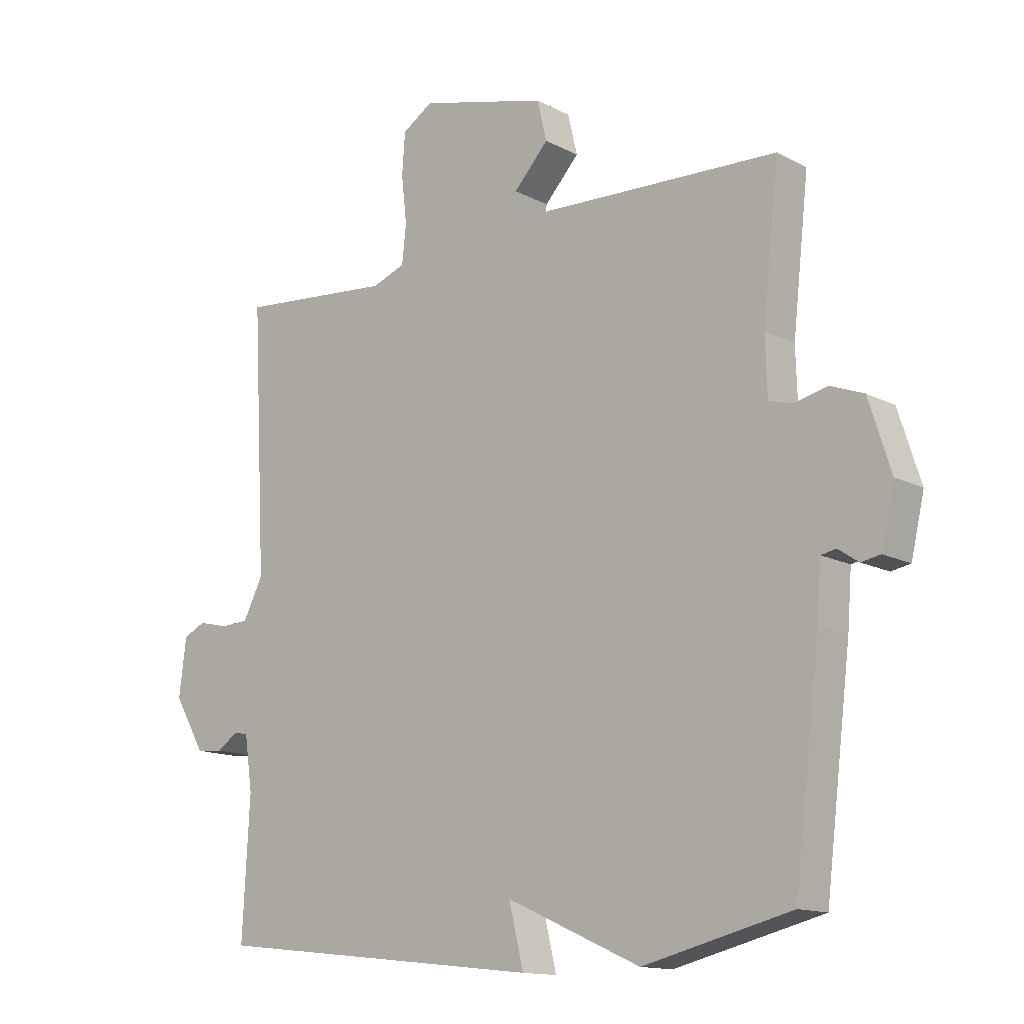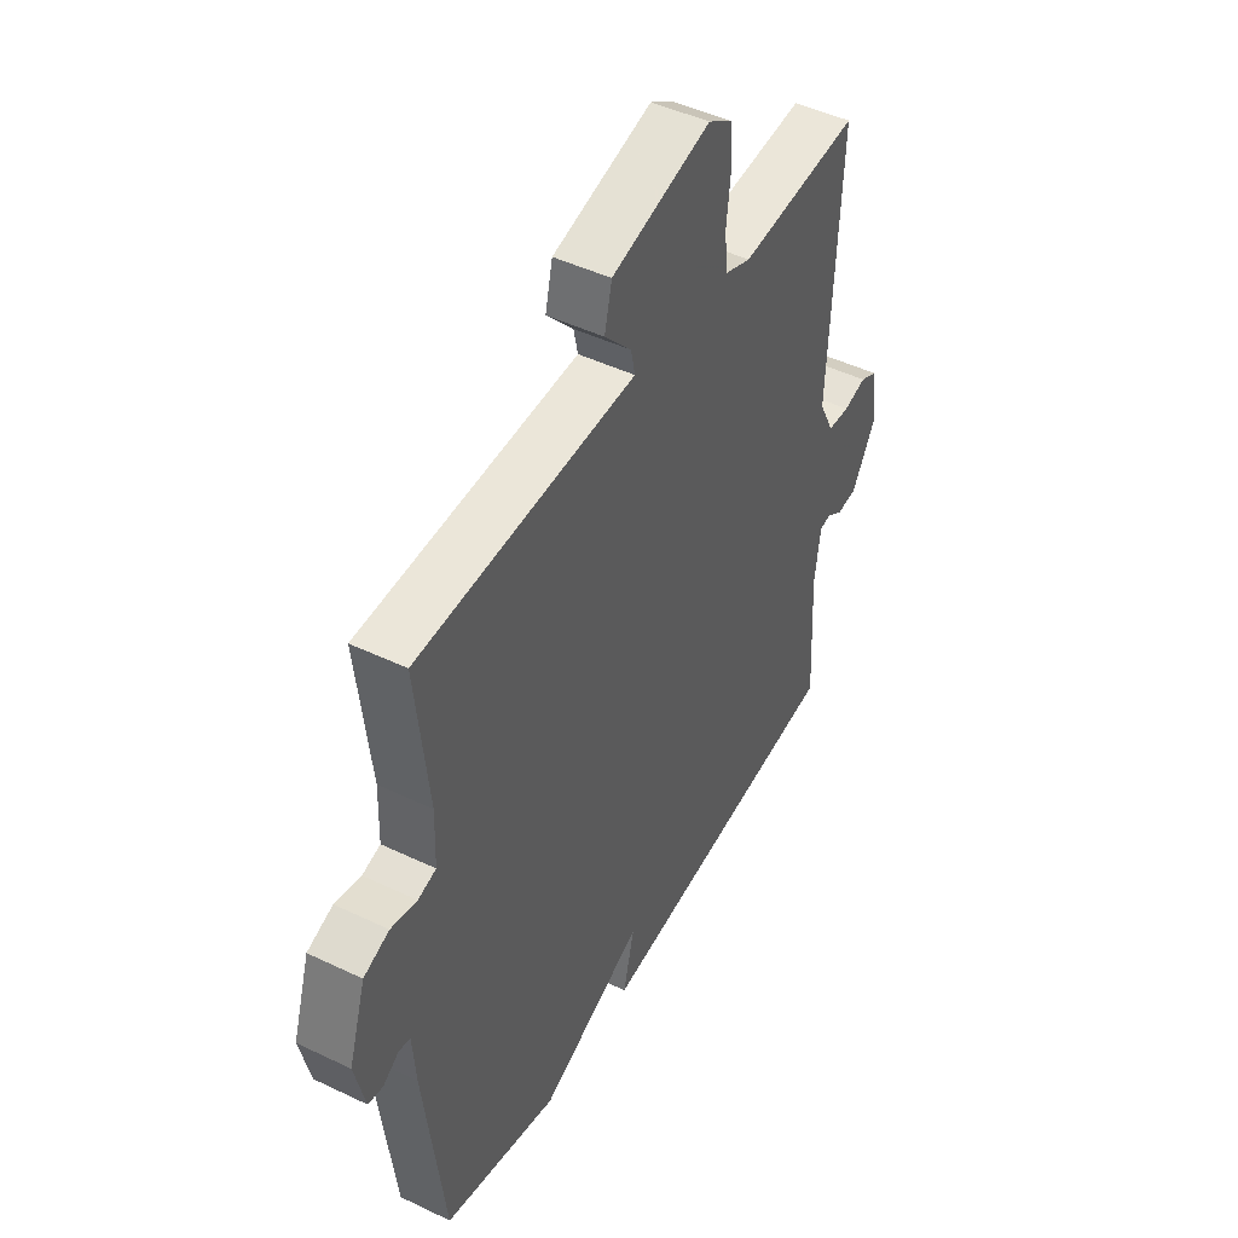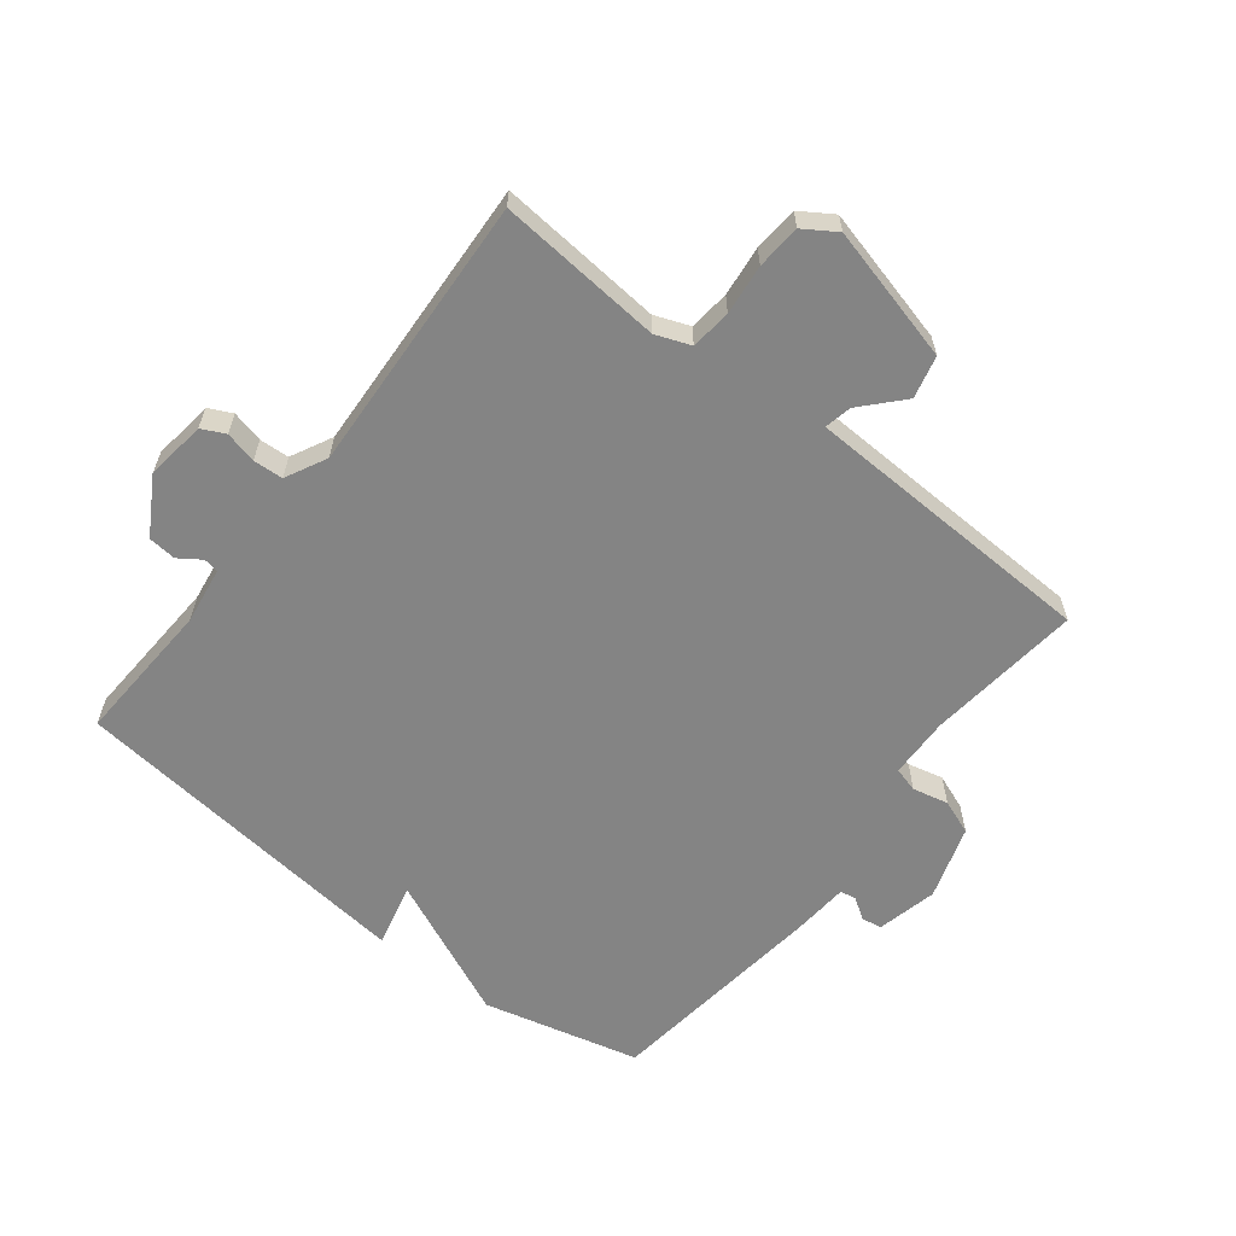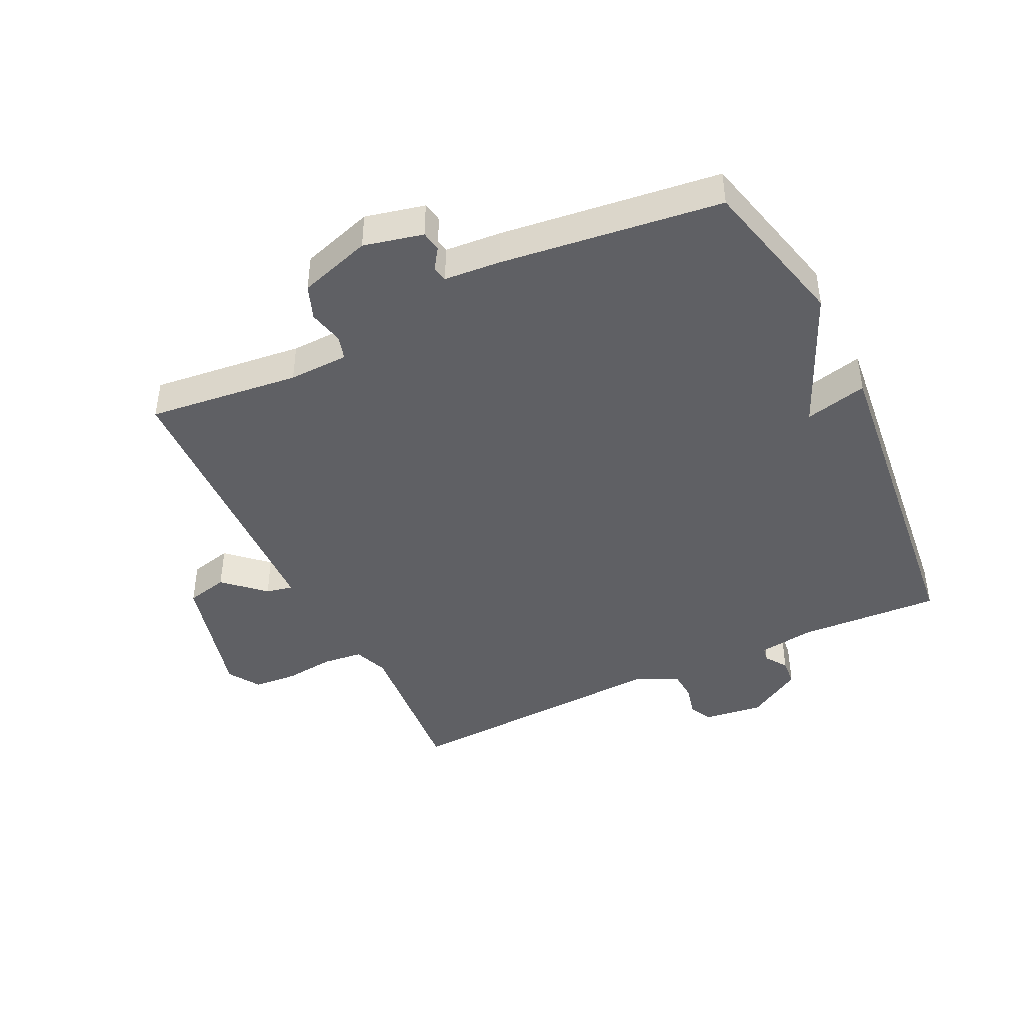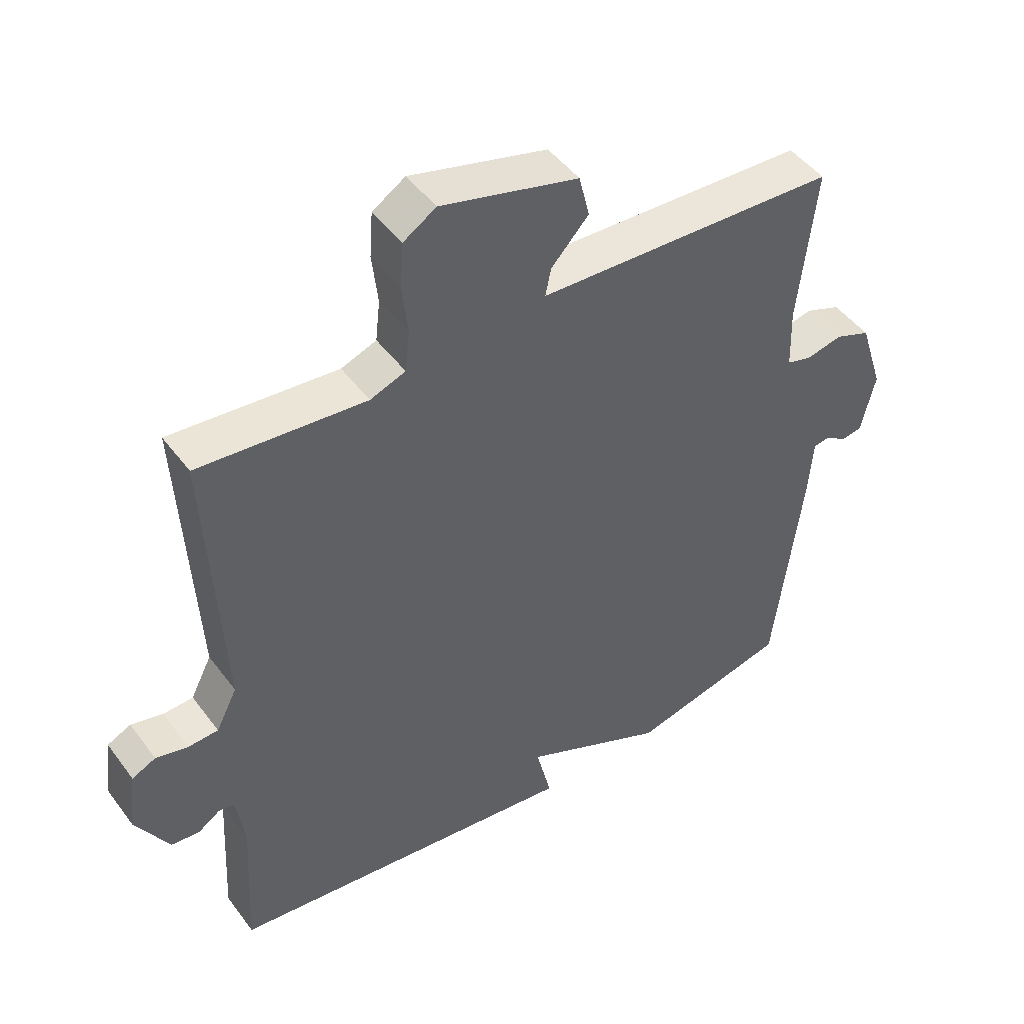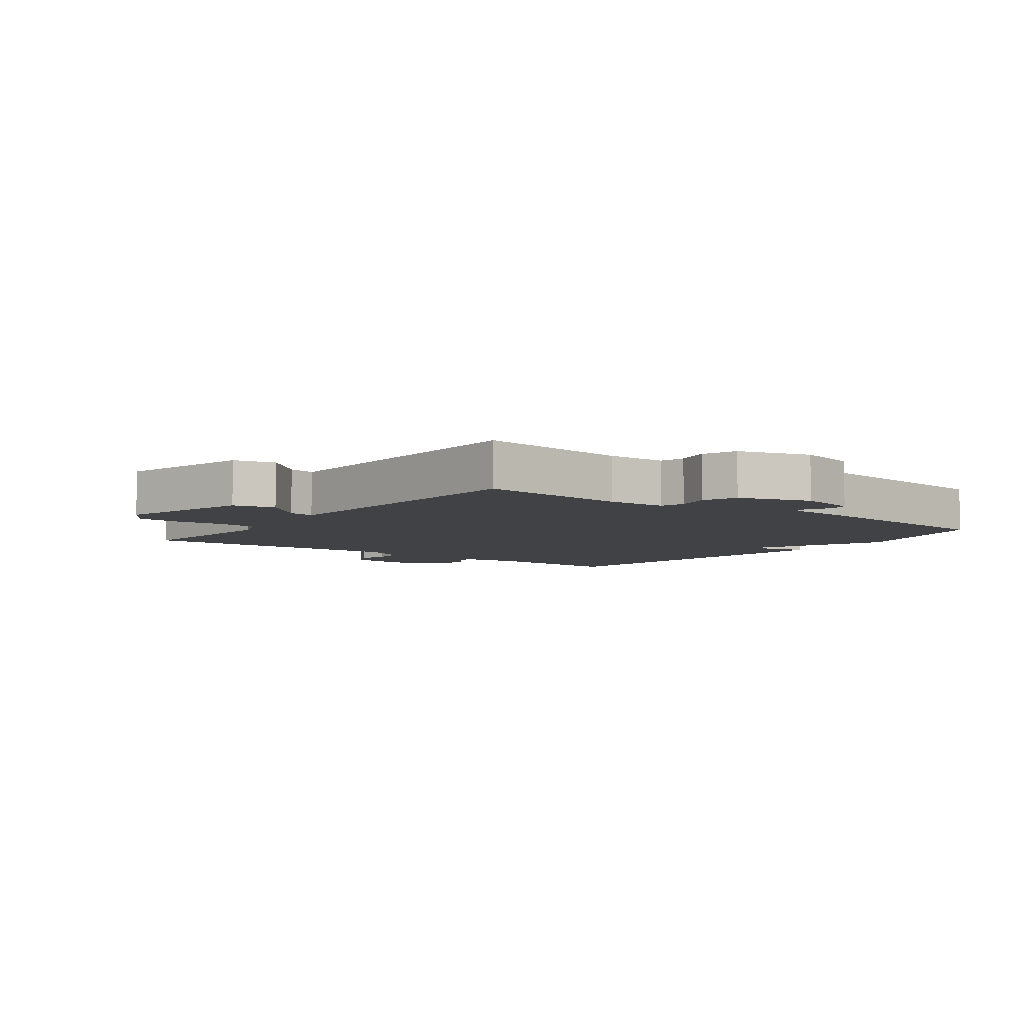
<metadata>
{"format":"obj","ext":"obj","renderer":"f3d","projection":"perspective","resolution":1024,"background":"white","views":[{"elev":-13.7,"azim":40.8,"up":"+Z"},{"elev":46.6,"azim":118.6,"up":"+Z"},{"elev":-61.4,"azim":-38.0,"up":"+Y"},{"elev":-43.4,"azim":115.8,"up":"+Y"},{"elev":46.8,"azim":-34.5,"up":"+Z"},{"elev":-6.1,"azim":53.0,"up":"+Y"}]}
</metadata>
<code>
v 0.5 0.07 -0.5
v 0.253 0.07 -0.561
v 0.029 0.07 -0.461
v 0.053 0.07 -0.561
v -0.5 0.07 -0.5
v -0.488 0.07 -0.272
v -0.501 0.07 -0.182
v -0.525 0.07 -0.178
v -0.56 0.07 -0.202
v -0.604 0.07 -0.198
v -0.656 0.07 -0.11
v -0.644 0.07 -0.014
v -0.607 0.07 0.004
v -0.557 0.07 -0.008
v -0.51 0.07 -0.005
v -0.477 0.07 0.06
v -0.5 0.07 0.5
v -0.24 0.07 0.478
v -0.185 0.07 0.499
v -0.178 0.07 0.563
v -0.187 0.07 0.642
v -0.182 0.07 0.712
v -0.131 0.07 0.745
v 0.083 0.07 0.69
v 0.099 0.07 0.623
v 0.041 0.07 0.56
v 0.032 0.07 0.517
v 0.198 0.07 0.511
v 0.5 0.07 0.5
v 0.473 0.07 0.256
v 0.476 0.07 0.16
v 0.515 0.07 0.149
v 0.571 0.07 0.162
v 0.626 0.07 0.141
v 0.663 0.07 0.025
v 0.641 0.07 -0.07
v 0.609 0.07 -0.076
v 0.575 0.07 -0.053
v 0.55 0.07 -0.058
v 0.543 0.07 -0.149
v 0.5 0 -0.5
v 0.253 0 -0.561
v 0.029 0 -0.461
v 0.053 0 -0.561
v -0.5 0 -0.5
v -0.488 0 -0.272
v -0.501 0 -0.182
v -0.525 0 -0.178
v -0.56 0 -0.202
v -0.604 0 -0.198
v -0.656 0 -0.11
v -0.644 0 -0.014
v -0.607 0 0.004
v -0.557 0 -0.008
v -0.51 0 -0.005
v -0.477 0 0.06
v -0.5 0 0.5
v -0.24 0 0.478
v -0.185 0 0.499
v -0.178 0 0.563
v -0.187 0 0.642
v -0.182 0 0.712
v -0.131 0 0.745
v 0.083 0 0.69
v 0.099 0 0.623
v 0.041 0 0.56
v 0.032 0 0.517
v 0.198 0 0.511
v 0.5 0 0.5
v 0.473 0 0.256
v 0.476 0 0.16
v 0.515 0 0.149
v 0.571 0 0.162
v 0.626 0 0.141
v 0.663 0 0.025
v 0.641 0 -0.07
v 0.609 0 -0.076
v 0.575 0 -0.053
v 0.55 0 -0.058
v 0.543 0 -0.149
f 1 2 3
f 40 1 3
f 39 40 3
f 36 37 38
f 35 36 38
f 34 35 38
f 33 34 38
f 32 33 38
f 31 32 38 39
f 27 28 29 30
f 27 30 31
f 24 25 26
f 23 24 26
f 22 23 26
f 21 22 26
f 20 21 26
f 19 20 26 27
f 31 39 3
f 27 31 3
f 19 27 3
f 18 19 3
f 12 13 14
f 11 12 14
f 10 11 14
f 9 10 14
f 8 9 14
f 7 8 14 15
f 6 7 15 16
f 4 5 6
f 18 3 4
f 17 18 4
f 16 17 4
f 4 6 16
f 43 42 41
f 43 41 80
f 43 80 79
f 78 77 76
f 78 76 75
f 78 75 74
f 78 74 73
f 78 73 72
f 79 78 72 71
f 70 69 68 67
f 71 70 67
f 66 65 64
f 66 64 63
f 66 63 62
f 66 62 61
f 66 61 60
f 67 66 60 59
f 43 79 71
f 43 71 67
f 43 67 59
f 43 59 58
f 54 53 52
f 54 52 51
f 54 51 50
f 54 50 49
f 54 49 48
f 55 54 48 47
f 56 55 47 46
f 46 45 44
f 44 43 58
f 44 58 57
f 44 57 56
f 56 46 44
f 1 41 42 2
f 2 42 43 3
f 3 43 44 4
f 4 44 45 5
f 5 45 46 6
f 6 46 47 7
f 7 47 48 8
f 8 48 49 9
f 9 49 50 10
f 10 50 51 11
f 11 51 52 12
f 12 52 53 13
f 13 53 54 14
f 14 54 55 15
f 15 55 56 16
f 16 56 57 17
f 17 57 58 18
f 18 58 59 19
f 19 59 60 20
f 20 60 61 21
f 21 61 62 22
f 22 62 63 23
f 23 63 64 24
f 24 64 65 25
f 25 65 66 26
f 26 66 67 27
f 27 67 68 28
f 28 68 69 29
f 29 69 70 30
f 30 70 71 31
f 31 71 72 32
f 32 72 73 33
f 33 73 74 34
f 34 74 75 35
f 35 75 76 36
f 36 76 77 37
f 37 77 78 38
f 38 78 79 39
f 39 79 80 40
f 40 80 41 1

</code>
